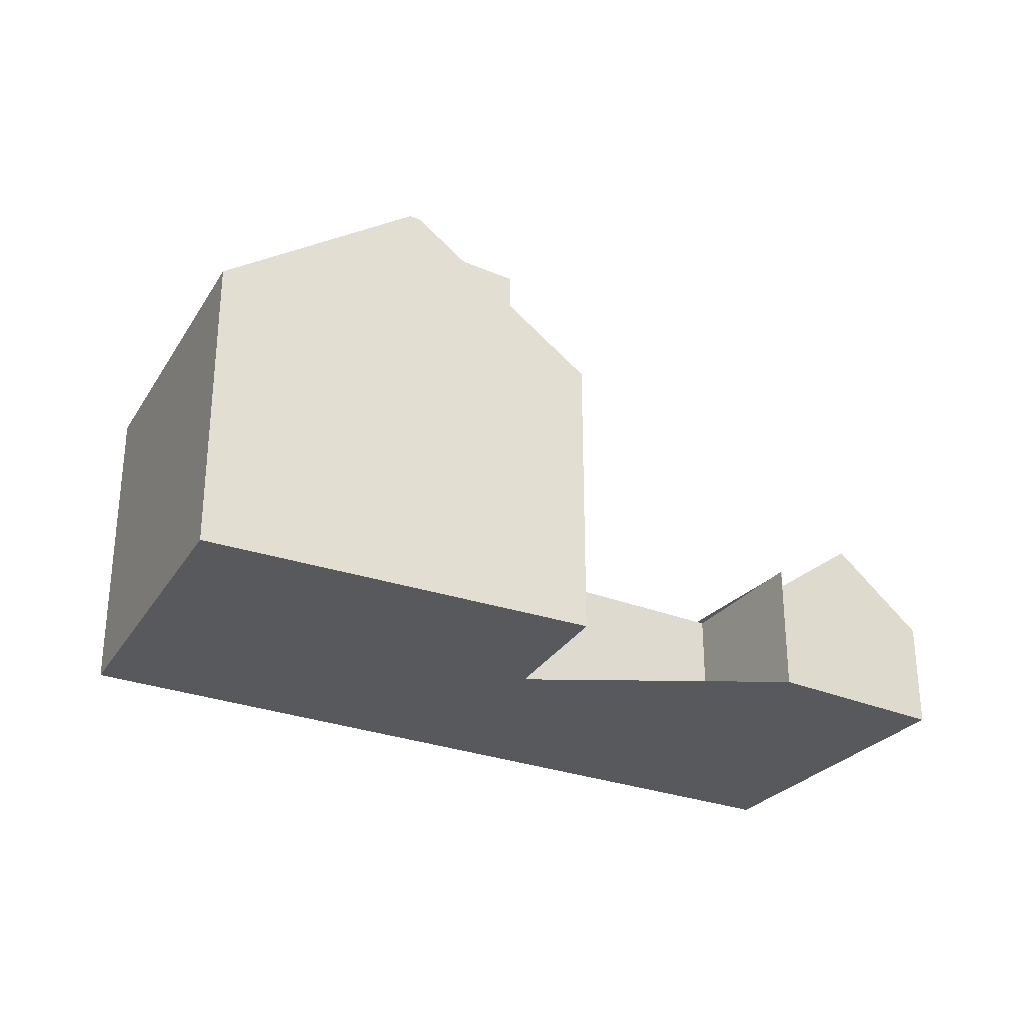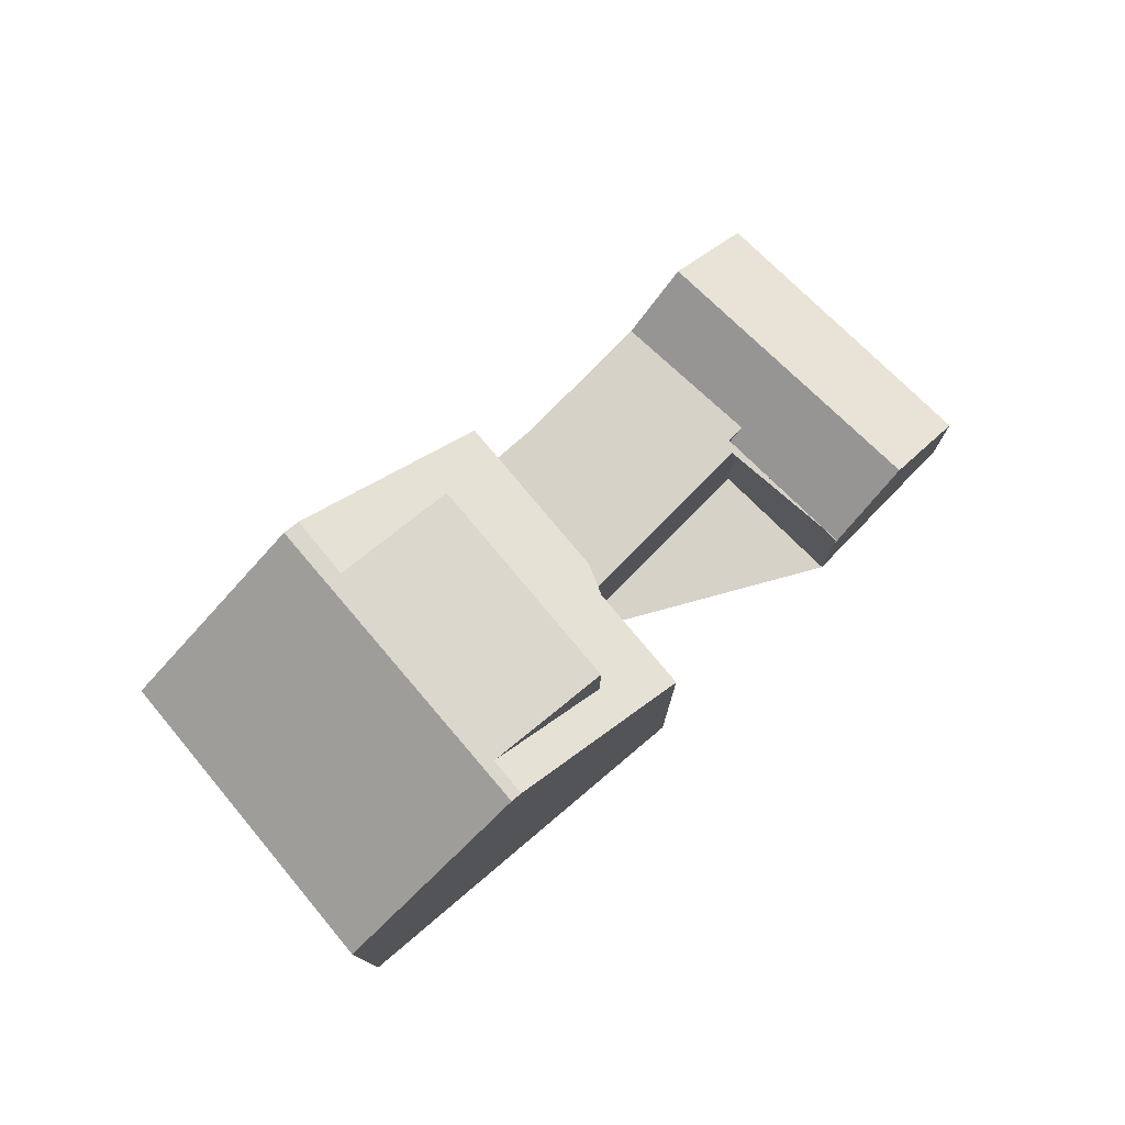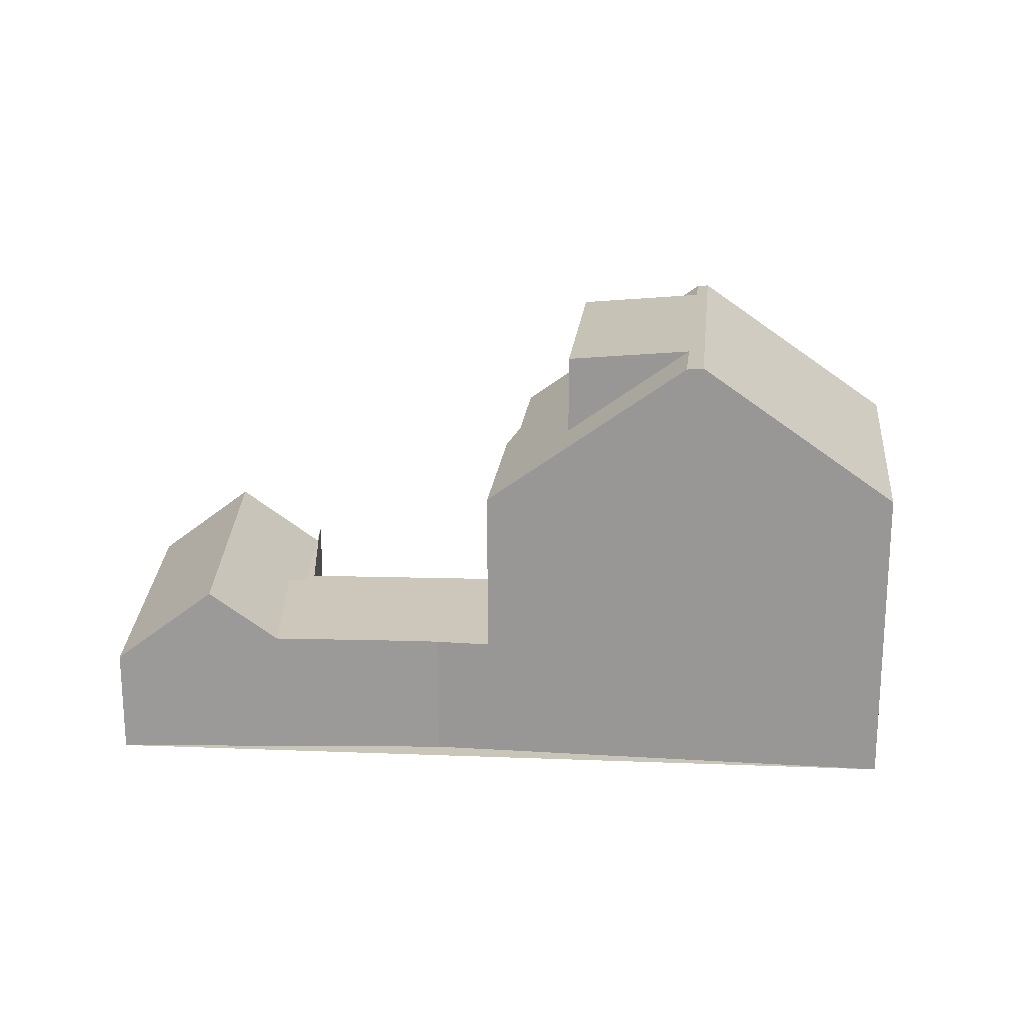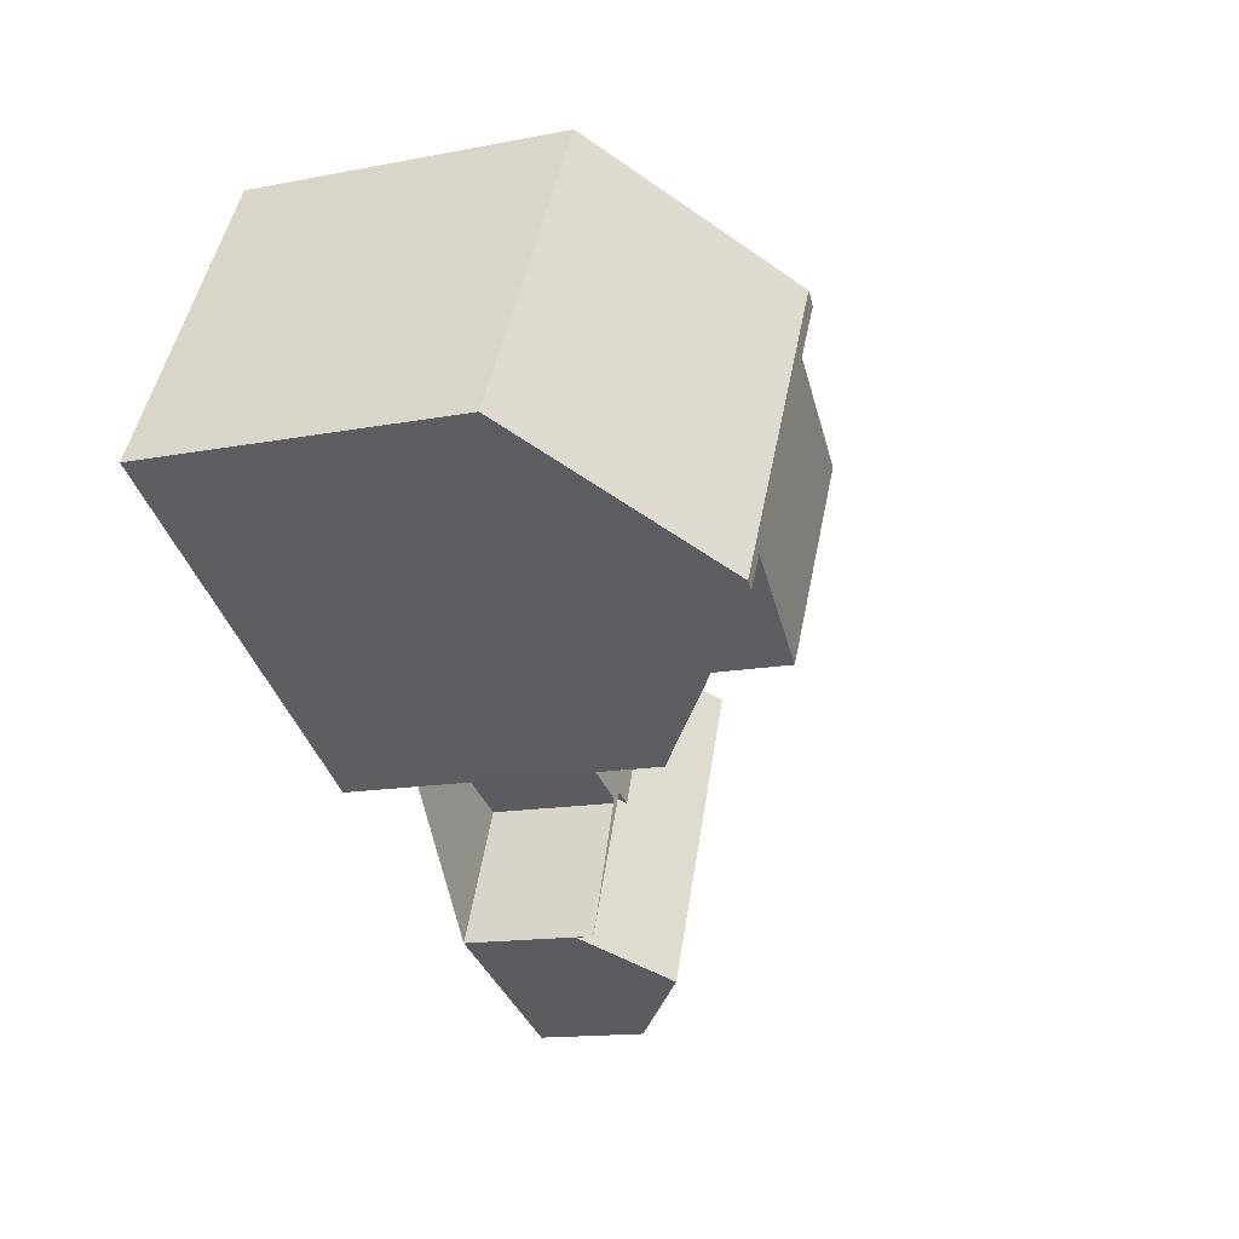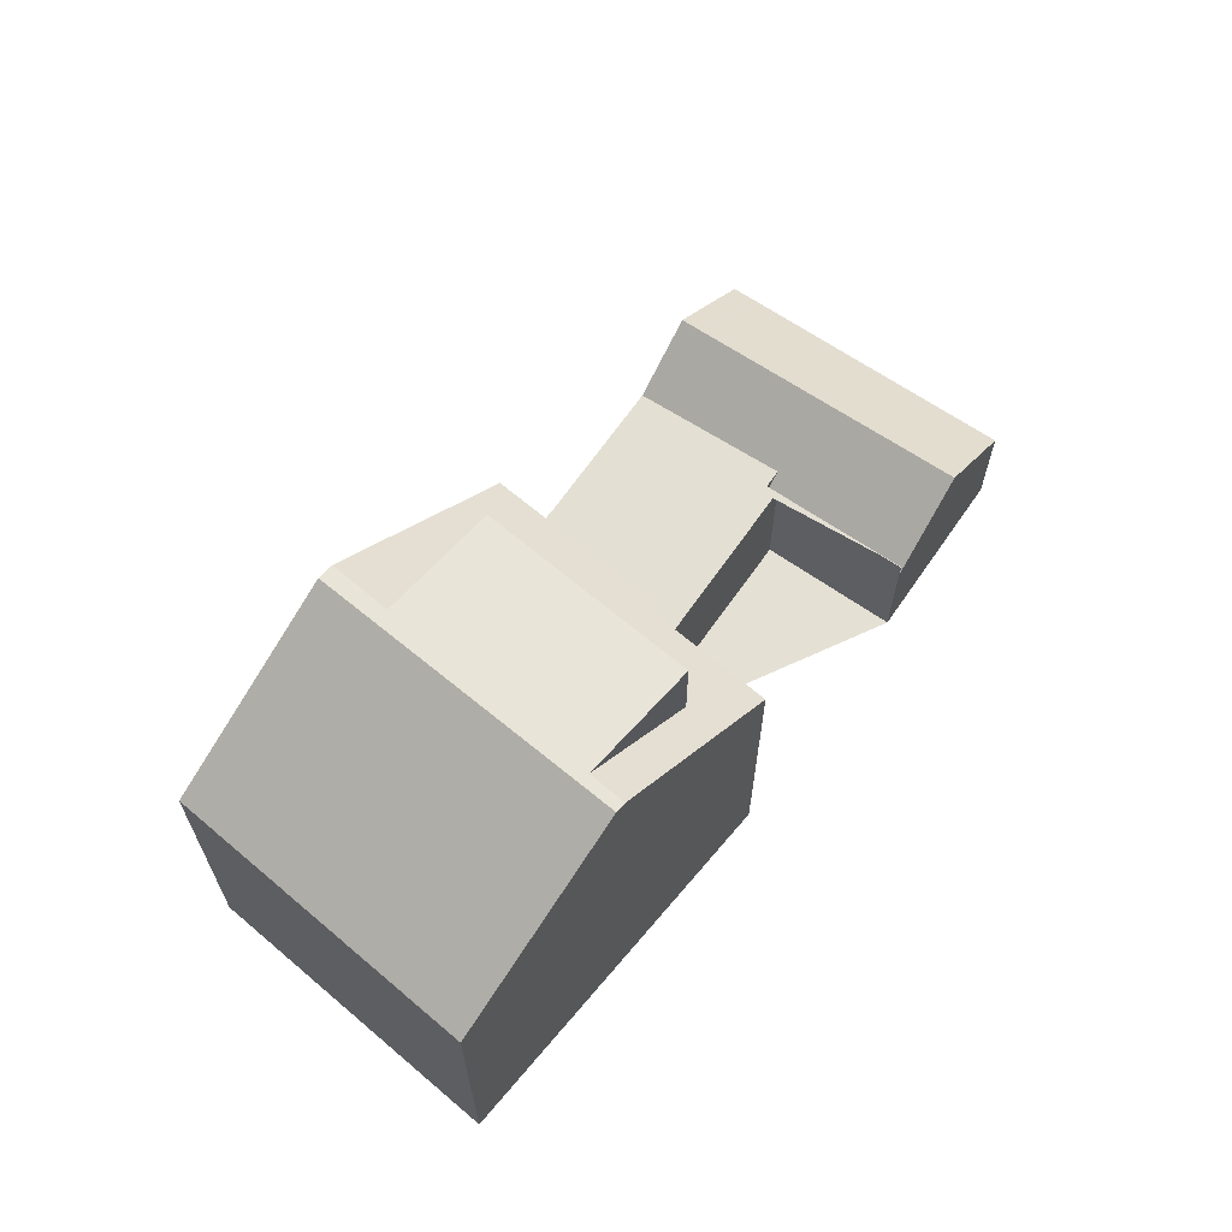
<metadata>
{"format":"obj","ext":"obj","renderer":"f3d","projection":"perspective","resolution":1024,"background":"white","views":[{"elev":-29.5,"azim":-55.4,"up":"+Z"},{"elev":77.5,"azim":-69.2,"up":"+Z"},{"elev":20.6,"azim":157.0,"up":"+Z"},{"elev":-13.9,"azim":-66.4,"up":"+Y"},{"elev":65.8,"azim":-78.9,"up":"+Z"}]}
</metadata>
<code>
v -2251 -2407 5.677
v -2248 -2402 5.671
v -2240 -2406 2.346
v -2240 -2413 2.454
v -2239 -2410 2.424
v -2243 -2409 5.583
v -2244 -2411 5.597
v -2235 -2409 1.965
v -2237 -2414 2.02
v -2245 -2404 8.186
v -2248 -2409 8.24
v -2237 -2408 2.392
v -2239 -2407 2.366
v -2238 -2408 2.394
v -2241 -2406 2.33
v -2243 -2409 2.363
v -2243 -2409 2.361
v -2239 -2410 2.427
v -2237 -2408 2.392
v -2240 -2413 2.461
v -2243 -2409 2.363
v -2241 -2406 2.33
v -2238 -2414 2.495
v -2235 -2409 2.428
v -2240 -2413 2.454
v -2240 -2413 2.131
v -2241 -2406 5.402
v -2243 -2409 5.421
v -2248 -2409 8.22
v -2245 -2404 8.155
v -2240 -2413 2.137
v -2238 -2408 2.391
v -2238 -2408 2.392
v -2239 -2410 2.42
v -2239 -2410 2.422
v -2239 -2414 3.35
v -2236 -2408 3.353
v -2247 -2407 8.218
v -2248 -2409 8.238
v -2247 -2409 8.212
v -2248 -2409 8.24
v -2245 -2404 8.186
v -2245 -2404 8.155
v -2248 -2409 8.22
v -2245 -2405 8.168
v -2236 -2408 3.353
v -2239 -2414 3.35
v -2239 -2410 2.245
v -2239 -2410 2.427
v -2240 -2413 2.125
v -2236 -2408 3.352
v -2235 -2409 2.433
v -2238 -2408 2.394
v -2235 -2409 1.97
v -2236 -2408 3.352
v -2249 -2403 5.672
v -2245 -2405 8.195
v -2242 -2407 2.34
v -2245 -2405 8.166
v -2237 -2410 3.352
v -2236 -2410 2.446
v -2238 -2409 2.407
v -2235 -2410 1.98
v -2237 -2410 3.352
v -2238 -2409 2.407
v -2245 -2405 8.195
v -2242 -2407 5.407
v -2238 -2409 2.403
v -2242 -2407 2.34
v -2245 -2405 8.166
v -2242 -2407 2.342
v -2238 -2409 2.41
v -2242 -2407 5.409
v -2238 -2409 2.405
v -2242 -2407 2.342
v -2249 -2403 5.672
v -2245 -2405 8.197
v -2243 -2406 7.943
v -2243 -2406 6.477
v -2245 -2405 8.168
v -2237 -2410 3.352
v -2236 -2410 2.448
v -2238 -2409 2.41
v -2235 -2411 1.982
v -2237 -2410 3.352
v -2245 -2405 8.197
v -2245 -2405 8.168
v -2243 -2406 6.476
v -2243 -2405 6.47
v -2243 -2406 6.477
v -2245 -2410 7.985
v -2243 -2406 6.477
v -2243 -2406 7.943
v -2246 -2410 6.505
v -2243 -2406 7.943
v -2245 -2410 6.501
v -2242 -2407 5.407
v -2241 -2406 5.402
v -2242 -2407 5.409
v -2243 -2409 5.421
v -2243 -2409 2.361
v -2243 -2409 5.42
v -2247 -2407 8.218
v -2250 -2406 5.675
v -2244 -2408 6.489
v -2244 -2408 7.964
v -2243 -2409 5.42
v -2237 -2411 3.351
v -2236 -2411 2.462
v -2239 -2410 2.154
v -2239 -2410 2.427
v -2239 -2410 2.245
v -2236 -2412 1.993
v -2237 -2411 3.351
v -2239 -2410 2.334
v -2239 -2410 2.421
v -2244 -2408 6.489
v -2244 -2408 7.964
v -2246 -2407 8.193
v -2248 -2409 8.238
v -2251 -2407 5.677
v -2245 -2410 6.504
v -2247 -2409 8.217
v -2247 -2409 8.217
v -2244 -2411 5.595
v -2249 -2403 5.694
v -2248 -2403 5.694
v -2251 -2407 5.698
v -2250 -2406 5.697
v -2251 -2407 5.699
v -2248 -2402 5.693
v -2242 -2406 5.405
v -2236 -2409 3.352
v -2235 -2409 2.433
v -2238 -2408 2.397
v -2235 -2409 2.215
v -2236 -2409 3.352
v -2245 -2405 8.195
v -2247 -2404 7.112
v -2249 -2403 5.694
v -2249 -2403 5.672
v -2242 -2406 2.336
v -2245 -2405 8.195
v -2245 -2405 8.166
v -2245 -2405 8.166
v -2243 -2406 6.474
v -2245 -2405 8.129
v -2242 -2406 2.336
v -2238 -2408 2.397
v -2242 -2406 5.405
v -2235 -2409 1.969
v -2238 -2408 2.395
v -2245 -2411 5.969
v -2243 -2408 5.954
v -2245 -2411 5.971
v -2242 -2406 5.941
v -2242 -2406 5.939
v -2242 -2406 5.935
v -2243 -2407 5.942
v -2251 -2407 5.698
v -2247 -2409 8.234
v -2245 -2410 7.985
v -2245 -2410 6.501
v -2239 -2414 3.35
v -2238 -2414 2.872
v -2240 -2413 2.127
v -2240 -2413 2.14
v -2240 -2413 2.459
v -2239 -2414 3.35
v -2240 -2413 2.154
v -2240 -2413 2.452
v -2247 -2409 8.212
v -2245 -2410 6.501
v -2247 -2409 8.212
v -2245 -2410 7.985
v -2245 -2410 5.967
v -2244 -2410 5.593
v -2247 -2409 8.234
v -2251 -2407 5.676
v -2240 -2413 2.452
v -2243 -2409 2.363
v -2242 -2407 2.345
v -2242 -2407 2.345
v -2242 -2407 5.411
v -2242 -2406 5.476
v -2242 -2407 5.45
v -2242 -2407 5.411
v -2241 -2406 5.515
v -2242 -2407 5.436
v -2243 -2409 2.365
v -2238 -2409 2.404
v -2238 -2409 2.402
v -2238 -2409 2.409
v -2239 -2410 2.421
v -2239 -2410 2.154
v -2240 -2413 2.127
v -2240 -2413 2.125
v -2238 -2408 2.393
v -2238 -2408 2.389
v -2240 -2413 2.454
v -2240 -2413 2.452
v -2239 -2410 2.154
v -2239 -2410 2.334
v -2239 -2410 2.421
v -2238 -2408 2.388
v -2236 -2409 3.352
v -2236 -2409 2.849
v -2238 -2408 2.395
v -2236 -2409 3.352
v -2235 -2409 2.434
v -2235 -2409 1.97
v -2238 -2408 2.395
v -2238 -2408 2.393
v -2238 -2408 2.39
v -2240 -2407 2.358
v -2235 -2411 2.02
v -2235 -2410 2.017
v -2237 -2414 2.067
v -2236 -2412 2.033
v -2235 -2409 2.005
v -2235 -2409 2.004
v -2235 -2409 2.004
v -2235 -2409 1.999
v -2251 -2407 5.677
v -2251 -2407 5.677
v -2251 -2407 -8.882e-16
v -2251 -2407 0
v -2248 -2402 5.693
v -2248 -2402 5.671
v -2248 -2402 0
v -2248 -2402 -8.882e-16
v -2240 -2407 2.358
v -2240 -2406 2.346
v -2240 -2406 0
v -2240 -2407 0
v -2240 -2413 2.452
v -2240 -2413 2.454
v -2240 -2413 0
v -2240 -2413 0
v -2239 -2410 2.422
v -2239 -2410 2.424
v -2239 -2410 0
v -2239 -2410 0
v -2244 -2410 5.593
v -2243 -2409 5.583
v -2243 -2409 0
v -2244 -2410 8.882e-16
v -2245 -2411 5.971
v -2244 -2411 5.597
v -2244 -2411 0
v -2245 -2411 0
v -2235 -2409 1.969
v -2235 -2409 1.965
v -2235 -2409 0
v -2235 -2409 0
v -2237 -2414 2.067
v -2237 -2414 2.02
v -2237 -2414 0
v -2237 -2414 0
v -2245 -2404 8.155
v -2245 -2404 8.186
v -2245 -2404 0
v -2245 -2404 -1.776e-15
v -2238 -2408 2.388
v -2239 -2407 2.366
v -2239 -2407 0
v -2238 -2408 0
v -2240 -2406 2.346
v -2241 -2406 2.33
v -2241 -2406 0
v -2240 -2406 0
v -2236 -2408 3.353
v -2237 -2408 2.392
v -2237 -2408 0
v -2236 -2408 -4.441e-16
v -2240 -2413 2.131
v -2240 -2413 2.461
v -2240 -2413 0
v -2240 -2413 0
v -2238 -2414 2.872
v -2238 -2414 2.495
v -2238 -2414 0
v -2238 -2414 0
v -2235 -2409 1.999
v -2235 -2409 2.428
v -2235 -2409 0
v -2235 -2409 2.22e-16
v -2240 -2413 2.125
v -2240 -2413 2.131
v -2240 -2413 0
v -2240 -2413 -4.441e-16
v -2248 -2409 8.24
v -2248 -2409 8.22
v -2248 -2409 0
v -2248 -2409 0
v -2237 -2408 2.392
v -2238 -2408 2.391
v -2238 -2408 0
v -2237 -2408 0
v -2243 -2409 2.365
v -2239 -2410 2.422
v -2239 -2410 0
v -2243 -2409 0
v -2240 -2413 2.461
v -2239 -2414 3.35
v -2239 -2414 -4.441e-16
v -2240 -2413 0
v -2251 -2407 5.699
v -2248 -2409 8.24
v -2248 -2409 0
v -2251 -2407 0
v -2243 -2405 6.47
v -2245 -2404 8.155
v -2245 -2404 -1.776e-15
v -2243 -2405 0
v -2235 -2409 2.428
v -2236 -2408 3.353
v -2236 -2408 -4.441e-16
v -2235 -2409 0
v -2235 -2409 1.97
v -2235 -2409 1.97
v -2235 -2409 -2.22e-16
v -2235 -2409 0
v -2248 -2402 5.671
v -2249 -2403 5.672
v -2249 -2403 8.882e-16
v -2248 -2402 0
v -2235 -2411 1.982
v -2235 -2410 1.98
v -2235 -2410 0
v -2235 -2411 2.22e-16
v -2249 -2403 5.672
v -2249 -2403 5.672
v -2249 -2403 0
v -2249 -2403 8.882e-16
v -2236 -2412 1.993
v -2235 -2411 1.982
v -2235 -2411 2.22e-16
v -2236 -2412 0
v -2242 -2406 5.935
v -2243 -2405 6.47
v -2243 -2405 0
v -2242 -2406 0
v -2248 -2409 8.22
v -2246 -2410 6.505
v -2246 -2410 0
v -2248 -2409 0
v -2243 -2409 5.583
v -2243 -2409 5.421
v -2243 -2409 0
v -2243 -2409 0
v -2249 -2403 5.672
v -2250 -2406 5.675
v -2250 -2406 0
v -2249 -2403 0
v -2237 -2414 2.02
v -2236 -2412 1.993
v -2236 -2412 0
v -2237 -2414 0
v -2251 -2407 5.676
v -2251 -2407 5.677
v -2251 -2407 0
v -2251 -2407 0
v -2244 -2411 5.597
v -2244 -2411 5.595
v -2244 -2411 0
v -2244 -2411 0
v -2251 -2407 5.677
v -2251 -2407 5.699
v -2251 -2407 0
v -2251 -2407 -8.882e-16
v -2245 -2404 8.186
v -2248 -2402 5.693
v -2248 -2402 -8.882e-16
v -2245 -2404 0
v -2249 -2403 5.672
v -2249 -2403 5.672
v -2249 -2403 0
v -2249 -2403 0
v -2235 -2409 1.97
v -2235 -2409 1.969
v -2235 -2409 0
v -2235 -2409 -2.22e-16
v -2246 -2410 6.505
v -2245 -2411 5.971
v -2245 -2411 0
v -2246 -2410 0
v -2241 -2406 5.515
v -2242 -2406 5.935
v -2242 -2406 0
v -2241 -2406 -8.882e-16
v -2239 -2414 3.35
v -2238 -2414 2.872
v -2238 -2414 0
v -2239 -2414 -4.441e-16
v -2244 -2411 5.595
v -2244 -2410 5.593
v -2244 -2410 8.882e-16
v -2244 -2411 0
v -2250 -2406 5.675
v -2251 -2407 5.676
v -2251 -2407 0
v -2250 -2406 0
v -2239 -2410 2.424
v -2240 -2413 2.452
v -2240 -2413 0
v -2239 -2410 0
v -2241 -2406 5.402
v -2241 -2406 5.515
v -2241 -2406 -8.882e-16
v -2241 -2406 0
v -2243 -2409 2.363
v -2243 -2409 2.365
v -2243 -2409 0
v -2243 -2409 0
v -2240 -2413 2.454
v -2240 -2413 2.454
v -2240 -2413 0
v -2240 -2413 0
v -2238 -2408 2.391
v -2238 -2408 2.388
v -2238 -2408 0
v -2238 -2408 0
v -2235 -2410 1.98
v -2235 -2409 1.97
v -2235 -2409 0
v -2235 -2410 0
v -2239 -2407 2.366
v -2240 -2407 2.358
v -2240 -2407 0
v -2239 -2407 0
v -2238 -2414 2.495
v -2237 -2414 2.067
v -2237 -2414 0
v -2238 -2414 0
v -2235 -2409 1.965
v -2235 -2409 1.999
v -2235 -2409 2.22e-16
v -2235 -2409 0
v -2251 -2407 0
v -2248 -2402 0
v -2240 -2406 0
v -2235 -2409 0
v -2237 -2414 0
v -2240 -2413 0
v -2239 -2410 0
v -2243 -2409 0
v -2244 -2411 0
f 150 67 58 142
f 223 8 151 222
f 205 32 33 199
f 181 34 35 190
f 198 152 68 192
f 91 40 96
f 38 86 87 119
f 32 12 14 33
f 149 65 68 152
f 53 19 37 55
f 140 126 139
f 106 78 79 105
f 51 46 24 52
f 204 49 48 203
f 108 81 82 109
f 216 84 113 219
f 111 83 85 114
f 131 42 57 127
f 207 133 206
f 134 52 136
f 209 137 135 208
f 71 58 67 73
f 192 68 74 191
f 66 10 30 70
f 74 68 65 72
f 102 28 21 101
f 191 74 193
f 193 74 72 18 194
f 139 126 127 57 138
f 81 60 61 82
f 217 63 84 216
f 83 62 64 85
f 143 66 70 145
f 147 59 43 89 146
f 144 59 147
f 92 45 93
f 119 87 95 118
f 185 157 158 188
f 189 159 156 186
f 187 107 154 159 189
f 203 48 195
f 183 71 73 184
f 161 120 128 160
f 165 47 164
f 168 20 26 167
f 219 113 9 218
f 170 31 50 166
f 169 36 20 168
f 173 122 123 172
f 177 125 153 176
f 171 25 31 170
f 174 124 39 178
f 128 120 41 130
f 122 94 44 123
f 153 125 7 155
f 124 29 11 39
f 126 76 56 127
f 160 128 121 179
f 130 1 121 128
f 141 76 126 140
f 127 56 2 131
f 210 61 60 133 207
f 220 211 63 217
f 137 64 62 135
f 138 77 139
f 140 129 104 141
f 139 77 103 129 140
f 145 87 86 143
f 146 88 147
f 147 88 90 80 144
f 186 156 157 185
f 142 22 27 150
f 222 151 54 221
f 214 199 33 213
f 213 33 14 212
f 176 153 122 173
f 155 94 122 153
f 156 88 146 157
f 157 146 89 158
f 159 90 88 156
f 154 117 90 159
f 160 129 103 161
f 162 106 105 163
f 164 108 109 23 165
f 167 112 111 168
f 166 110 115 170
f 168 111 114 169
f 174 119 118 175
f 176 154 107 100 6 177
f 170 115 116 171
f 178 38 119 174
f 179 104 129 160
f 173 117 154 176
f 181 17 182
f 184 102 101 183
f 185 132 97 186
f 188 98 132 185
f 186 97 99 189
f 189 99 187
f 190 16 17 181
f 191 75 69 192
f 193 34 181 182 75 191
f 194 34 193
f 196 167 26 197
f 215 13 199 214
f 200 4 180 201
f 202 112 167 196
f 199 13 205
f 192 69 148 198
f 201 180 5 35 34 194
f 206 51 52 134 207
f 208 53 55 209
f 207 134 210
f 221 54 211 220
f 213 152 198 214
f 212 149 152 213
f 214 198 148 15 3 215
f 216 82 61 217
f 218 23 109 219
f 217 61 210 220
f 221 136 222
f 220 210 134 136 221
f 219 109 82 216
f 222 136 52 24 223
f 225 226 227 224
f 229 230 231 228
f 233 234 235 232
f 237 238 239 236
f 241 242 243 240
f 245 246 247 244
f 249 250 251 248
f 253 254 255 252
f 257 258 259 256
f 261 262 263 260
f 265 266 267 264
f 269 270 271 268
f 273 274 275 272
f 277 278 279 276
f 281 282 283 280
f 285 286 287 284
f 289 290 291 288
f 293 294 295 292
f 297 298 299 296
f 301 302 303 300
f 305 306 307 304
f 309 310 311 308
f 313 314 315 312
f 317 318 319 316
f 321 322 323 320
f 325 326 327 324
f 329 330 331 328
f 333 334 335 332
f 337 338 339 336
f 341 342 343 340
f 345 346 347 344
f 349 350 351 348
f 353 354 355 352
f 357 358 359 356
f 361 362 363 360
f 365 366 367 364
f 369 370 371 368
f 373 374 375 372
f 377 378 379 376
f 381 382 383 380
f 385 386 387 384
f 389 390 391 388
f 393 394 395 392
f 397 398 399 396
f 401 402 403 400
f 405 406 407 404
f 409 410 411 408
f 413 414 415 412
f 417 418 419 416
f 421 422 423 420
f 425 426 427 424
f 429 430 431 428
f 433 434 435 432
f 437 438 439 436
f 441 442 443 444 445 446 447 448 440

</code>
